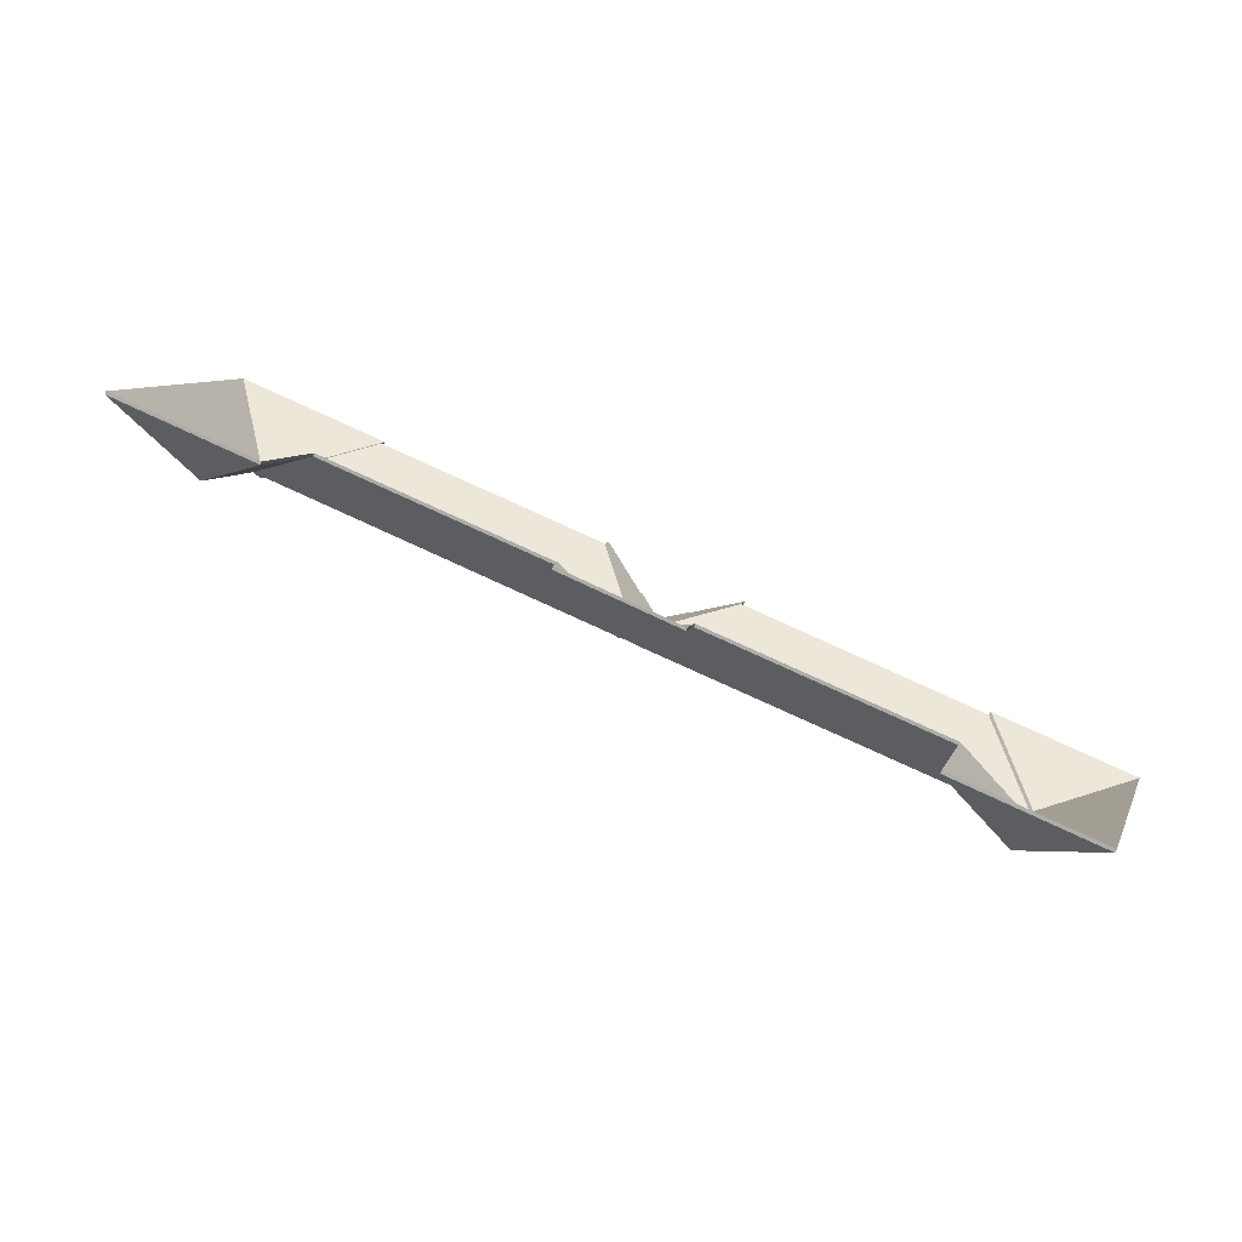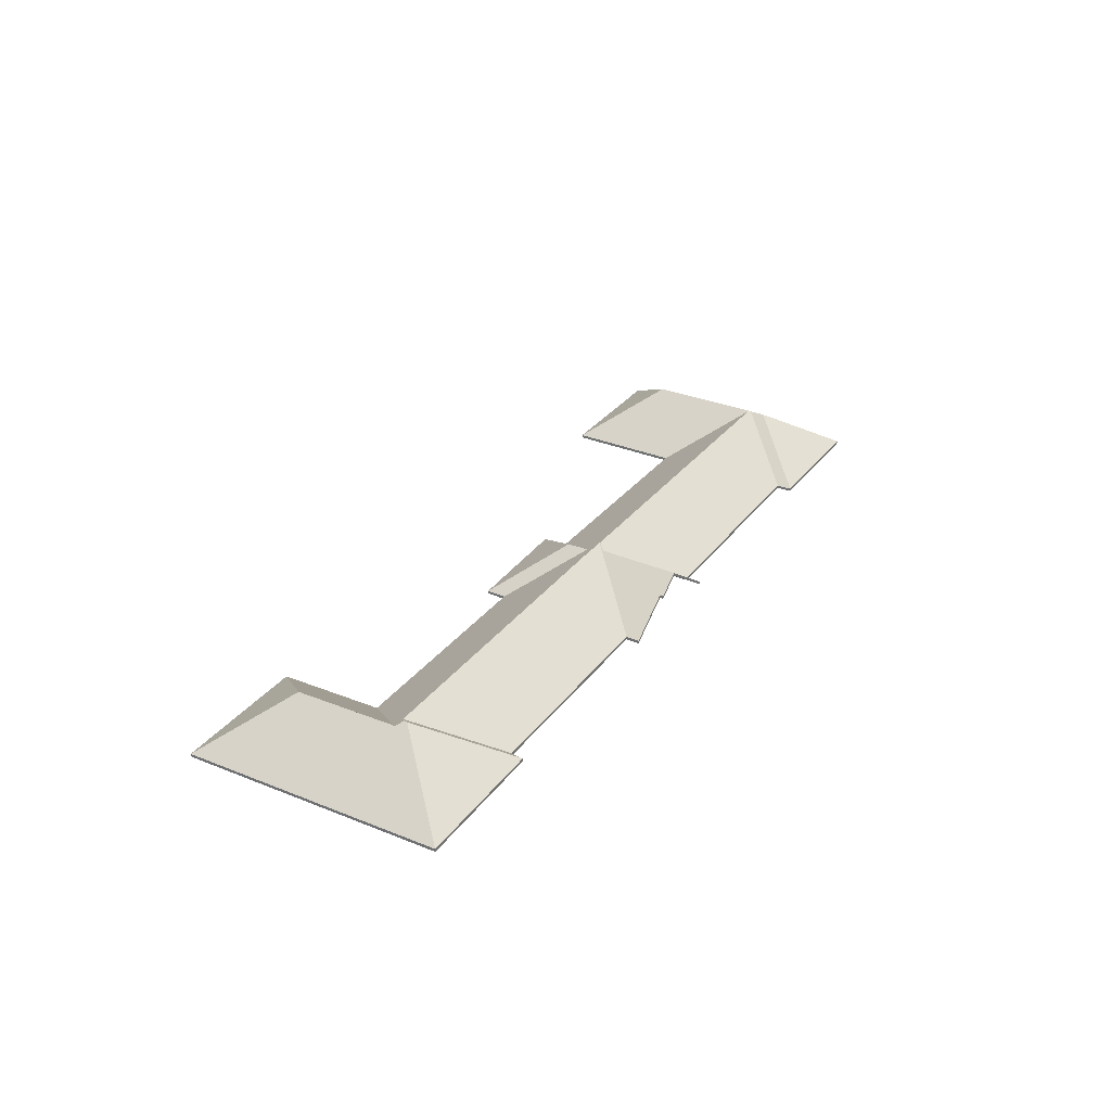
<metadata>
{"format":"obj","ext":"obj","renderer":"f3d","projection":"perspective","resolution":1024,"background":"white","views":[{"elev":-76.0,"azim":-21.1,"up":"+Z"},{"elev":30.9,"azim":-43.1,"up":"+Y"}]}
</metadata>
<code>
v 6.705 0.0424 5.102
v 6.741 0.004984 5.035
v 6.741 0.00271 5.035
v 6.705 0.04012 5.102
v 6.729 0.04269 5.184
v 6.705 0.0424 5.102
v 6.705 0.04012 5.102
v 6.729 0.04042 5.184
v 6.731 0.04128 5.185
v 6.729 0.04269 5.184
v 6.729 0.04042 5.184
v 6.731 0.039 5.185
v 6.735 0.04122 5.197
v 6.731 0.04128 5.185
v 6.731 0.039 5.185
v 6.735 0.03894 5.197
v 6.741 0.004984 5.035
v 6.799 0.004984 5.232
v 6.799 0.00271 5.232
v 6.741 0.00271 5.035
v 6.799 0.004984 5.232
v 6.735 0.04122 5.197
v 6.735 0.03894 5.197
v 6.799 0.00271 5.232
v 6.705 0.0424 5.102
v 6.729 0.04269 5.184
v 6.731 0.04128 5.185
v 6.741 0.004984 5.035
v 6.735 0.04122 5.197
v 6.799 0.004984 5.232
v 6.731 0.039 5.185
v 6.729 0.04042 5.184
v 6.705 0.04012 5.102
v 6.799 0.00271 5.232
v 6.735 0.03894 5.197
v 6.741 0.00271 5.035
v 6.735 0.04122 5.197
v 6.799 0.004984 5.232
v 6.799 0.00271 5.232
v 6.735 0.03894 5.197
v 6.799 0.004984 5.232
v 6.701 0.004984 5.261
v 6.701 0.00271 5.261
v 6.799 0.00271 5.232
v 6.701 0.004984 5.261
v 6.735 0.04122 5.197
v 6.735 0.03894 5.197
v 6.701 0.00271 5.261
v 6.799 0.004984 5.232
v 6.735 0.04122 5.197
v 6.701 0.004984 5.261
v 6.701 0.00271 5.261
v 6.735 0.03894 5.197
v 6.799 0.00271 5.232
v 6.701 0.004984 5.261
v 6.697 0.004984 5.25
v 6.697 0.00271 5.25
v 6.701 0.00271 5.261
v 6.735 0.04122 5.197
v 6.701 0.004984 5.261
v 6.701 0.00271 5.261
v 6.735 0.03894 5.197
v 6.731 0.04128 5.185
v 6.735 0.04122 5.197
v 6.735 0.03894 5.197
v 6.731 0.039 5.185
v 6.697 0.004984 5.25
v 6.731 0.04128 5.185
v 6.731 0.039 5.185
v 6.697 0.00271 5.25
v 6.735 0.04122 5.197
v 6.731 0.04128 5.185
v 6.697 0.004984 5.25
v 6.701 0.004984 5.261
v 6.697 0.00271 5.25
v 6.731 0.039 5.185
v 6.735 0.03894 5.197
v 6.701 0.00271 5.261
v 6.705 0.0424 5.102
v 6.639 0.004984 5.066
v 6.639 0.00271 5.066
v 6.705 0.04012 5.102
v 6.639 0.004984 5.066
v 6.741 0.004984 5.035
v 6.741 0.00271 5.035
v 6.639 0.00271 5.066
v 6.741 0.004984 5.035
v 6.705 0.0424 5.102
v 6.705 0.04012 5.102
v 6.741 0.00271 5.035
v 6.639 0.004984 5.066
v 6.705 0.0424 5.102
v 6.741 0.004984 5.035
v 6.741 0.00271 5.035
v 6.705 0.04012 5.102
v 6.639 0.00271 5.066
v 6.729 0.04269 5.184
v 6.728 0.04219 5.185
v 6.728 0.03992 5.185
v 6.729 0.04042 5.184
v 6.728 0.04219 5.185
v 6.663 0.004984 5.148
v 6.663 0.00271 5.148
v 6.728 0.03992 5.185
v 6.705 0.0424 5.102
v 6.729 0.04269 5.184
v 6.729 0.04042 5.184
v 6.705 0.04012 5.102
v 6.663 0.004984 5.148
v 6.639 0.004984 5.066
v 6.639 0.00271 5.066
v 6.663 0.00271 5.148
v 6.639 0.004984 5.066
v 6.705 0.0424 5.102
v 6.705 0.04012 5.102
v 6.639 0.00271 5.066
v 6.729 0.04269 5.184
v 6.705 0.0424 5.102
v 6.639 0.004984 5.066
v 6.663 0.004984 5.148
v 6.728 0.04219 5.185
v 6.639 0.00271 5.066
v 6.705 0.04012 5.102
v 6.729 0.04042 5.184
v 6.728 0.03992 5.185
v 6.663 0.00271 5.148
v 6.468 0.04007 5.267
v 6.529 0.004984 5.301
v 6.529 0.00271 5.301
v 6.468 0.0378 5.267
v 6.529 0.004984 5.301
v 6.532 0.004984 5.313
v 6.532 0.00271 5.313
v 6.529 0.00271 5.301
v 6.532 0.004984 5.313
v 6.502 0.0268 5.321
v 6.502 0.02453 5.321
v 6.532 0.00271 5.313
v 6.502 0.0268 5.321
v 6.502 0.02742 5.323
v 6.502 0.02515 5.323
v 6.502 0.02453 5.321
v 6.485 0.03993 5.328
v 6.468 0.04007 5.267
v 6.468 0.0378 5.267
v 6.485 0.03765 5.328
v 6.502 0.02742 5.323
v 6.485 0.03993 5.328
v 6.485 0.03765 5.328
v 6.502 0.02515 5.323
v 6.468 0.04007 5.267
v 6.485 0.03993 5.328
v 6.502 0.02742 5.323
v 6.502 0.0268 5.321
v 6.529 0.004984 5.301
v 6.532 0.004984 5.313
v 6.502 0.02515 5.323
v 6.485 0.03765 5.328
v 6.468 0.0378 5.267
v 6.502 0.02453 5.321
v 6.532 0.00271 5.313
v 6.529 0.00271 5.301
v 6.729 0.04269 5.184
v 6.731 0.04128 5.185
v 6.731 0.039 5.185
v 6.729 0.04042 5.184
v 6.728 0.04219 5.185
v 6.729 0.04269 5.184
v 6.729 0.04042 5.184
v 6.728 0.03992 5.185
v 6.731 0.04128 5.185
v 6.697 0.004984 5.25
v 6.697 0.00271 5.25
v 6.731 0.039 5.185
v 6.697 0.004984 5.25
v 6.529 0.004984 5.301
v 6.529 0.00271 5.301
v 6.697 0.00271 5.25
v 6.472 0.04375 5.261
v 6.728 0.04219 5.185
v 6.728 0.03992 5.185
v 6.472 0.04148 5.261
v 6.468 0.04007 5.267
v 6.472 0.04375 5.261
v 6.472 0.04148 5.261
v 6.468 0.0378 5.267
v 6.529 0.004984 5.301
v 6.468 0.04007 5.267
v 6.468 0.0378 5.267
v 6.529 0.00271 5.301
v 6.731 0.04128 5.185
v 6.729 0.04269 5.184
v 6.728 0.04219 5.185
v 6.472 0.04375 5.261
v 6.468 0.04007 5.267
v 6.697 0.004984 5.25
v 6.529 0.004984 5.301
v 6.728 0.03992 5.185
v 6.729 0.04042 5.184
v 6.731 0.039 5.185
v 6.472 0.04148 5.261
v 6.468 0.0378 5.267
v 6.529 0.00271 5.301
v 6.697 0.00271 5.25
v 6.471 0.04334 5.26
v 6.458 0.04342 5.264
v 6.458 0.04115 5.264
v 6.471 0.04106 5.26
v 6.472 0.04375 5.261
v 6.471 0.04334 5.26
v 6.471 0.04106 5.26
v 6.472 0.04148 5.261
v 6.458 0.04342 5.264
v 6.493 0.004984 5.197
v 6.493 0.00271 5.197
v 6.458 0.04115 5.264
v 6.493 0.004984 5.197
v 6.663 0.004984 5.148
v 6.663 0.00271 5.148
v 6.493 0.00271 5.197
v 6.728 0.04219 5.185
v 6.472 0.04375 5.261
v 6.472 0.04148 5.261
v 6.728 0.03992 5.185
v 6.663 0.004984 5.148
v 6.728 0.04219 5.185
v 6.728 0.03992 5.185
v 6.663 0.00271 5.148
v 6.471 0.04334 5.26
v 6.472 0.04375 5.261
v 6.728 0.04219 5.185
v 6.493 0.004984 5.197
v 6.458 0.04342 5.264
v 6.663 0.004984 5.148
v 6.728 0.03992 5.185
v 6.472 0.04148 5.261
v 6.471 0.04106 5.26
v 6.663 0.00271 5.148
v 6.493 0.00271 5.197
v 6.458 0.04115 5.264
v 6.488 0.004984 5.179
v 6.493 0.004984 5.197
v 6.493 0.00271 5.197
v 6.488 0.00271 5.179
v 6.457 0.03842 5.24
v 6.488 0.004984 5.179
v 6.488 0.00271 5.179
v 6.457 0.03614 5.24
v 6.462 0.03883 5.256
v 6.457 0.03842 5.24
v 6.457 0.03614 5.24
v 6.462 0.03655 5.256
v 6.457 0.04354 5.264
v 6.462 0.03883 5.256
v 6.462 0.03655 5.256
v 6.457 0.04127 5.264
v 6.458 0.04342 5.264
v 6.457 0.04354 5.264
v 6.457 0.04127 5.264
v 6.458 0.04115 5.264
v 6.493 0.004984 5.197
v 6.458 0.04342 5.264
v 6.458 0.04115 5.264
v 6.493 0.00271 5.197
v 6.462 0.03883 5.256
v 6.457 0.04354 5.264
v 6.458 0.04342 5.264
v 6.488 0.004984 5.179
v 6.457 0.03842 5.24
v 6.493 0.004984 5.197
v 6.458 0.04115 5.264
v 6.457 0.04127 5.264
v 6.462 0.03655 5.256
v 6.493 0.00271 5.197
v 6.457 0.03614 5.24
v 6.488 0.00271 5.179
v 6.485 0.03993 5.328
v 6.468 0.02797 5.333
v 6.468 0.0257 5.333
v 6.485 0.03765 5.328
v 6.468 0.02802 5.33
v 6.436 0.004984 5.339
v 6.436 0.00271 5.339
v 6.468 0.02575 5.33
v 6.468 0.02797 5.333
v 6.468 0.02802 5.33
v 6.468 0.02575 5.33
v 6.468 0.0257 5.333
v 6.436 0.004984 5.339
v 6.433 0.004984 5.329
v 6.433 0.00271 5.329
v 6.436 0.00271 5.339
v 6.468 0.04007 5.267
v 6.485 0.03993 5.328
v 6.485 0.03765 5.328
v 6.468 0.0378 5.267
v 6.472 0.04375 5.261
v 6.468 0.04007 5.267
v 6.468 0.0378 5.267
v 6.472 0.04148 5.261
v 6.471 0.04334 5.26
v 6.472 0.04375 5.261
v 6.472 0.04148 5.261
v 6.471 0.04106 5.26
v 6.433 0.004984 5.329
v 6.471 0.04334 5.26
v 6.471 0.04106 5.26
v 6.433 0.00271 5.329
v 6.468 0.04007 5.267
v 6.472 0.04375 5.261
v 6.471 0.04334 5.26
v 6.468 0.02802 5.33
v 6.485 0.03993 5.328
v 6.468 0.02797 5.333
v 6.436 0.004984 5.339
v 6.433 0.004984 5.329
v 6.471 0.04106 5.26
v 6.472 0.04148 5.261
v 6.468 0.0378 5.267
v 6.485 0.03765 5.328
v 6.468 0.02575 5.33
v 6.468 0.0257 5.333
v 6.433 0.00271 5.329
v 6.436 0.00271 5.339
v 6.457 0.03842 5.24
v 6.4 0.004984 5.208
v 6.4 0.00271 5.208
v 6.457 0.03614 5.24
v 6.4 0.004984 5.208
v 6.488 0.004984 5.179
v 6.488 0.00271 5.179
v 6.4 0.00271 5.208
v 6.488 0.004984 5.179
v 6.457 0.03842 5.24
v 6.457 0.03614 5.24
v 6.488 0.00271 5.179
v 6.4 0.004984 5.208
v 6.457 0.03842 5.24
v 6.488 0.004984 5.179
v 6.488 0.00271 5.179
v 6.457 0.03614 5.24
v 6.4 0.00271 5.208
v 6.457 0.03842 5.24
v 6.462 0.03883 5.256
v 6.462 0.03655 5.256
v 6.457 0.03614 5.24
v 6.462 0.03883 5.256
v 6.404 0.004984 5.223
v 6.404 0.00271 5.223
v 6.462 0.03655 5.256
v 6.404 0.004984 5.223
v 6.4 0.004984 5.208
v 6.4 0.00271 5.208
v 6.404 0.00271 5.223
v 6.4 0.004984 5.208
v 6.457 0.03842 5.24
v 6.457 0.03614 5.24
v 6.4 0.00271 5.208
v 6.462 0.03883 5.256
v 6.457 0.03842 5.24
v 6.4 0.004984 5.208
v 6.404 0.004984 5.223
v 6.4 0.00271 5.208
v 6.457 0.03614 5.24
v 6.462 0.03655 5.256
v 6.404 0.00271 5.223
v 6.205 0.04699 5.344
v 6.208 0.04427 5.339
v 6.208 0.042 5.339
v 6.205 0.04472 5.344
v 6.205 0.04687 5.347
v 6.205 0.04699 5.344
v 6.205 0.04472 5.344
v 6.205 0.04459 5.347
v 6.208 0.04427 5.339
v 6.271 0.004984 5.379
v 6.271 0.00271 5.379
v 6.208 0.042 5.339
v 6.271 0.004984 5.379
v 6.272 0.004984 5.389
v 6.272 0.00271 5.389
v 6.271 0.00271 5.379
v 6.272 0.004984 5.389
v 6.205 0.04687 5.347
v 6.205 0.04459 5.347
v 6.272 0.00271 5.389
v 6.205 0.04699 5.344
v 6.205 0.04687 5.347
v 6.272 0.004984 5.389
v 6.271 0.004984 5.379
v 6.208 0.04427 5.339
v 6.272 0.00271 5.389
v 6.205 0.04459 5.347
v 6.205 0.04472 5.344
v 6.208 0.042 5.339
v 6.271 0.00271 5.379
v 6.458 0.04342 5.264
v 6.471 0.04334 5.26
v 6.471 0.04106 5.26
v 6.458 0.04115 5.264
v 6.457 0.04354 5.264
v 6.458 0.04342 5.264
v 6.458 0.04115 5.264
v 6.457 0.04127 5.264
v 6.471 0.04334 5.26
v 6.433 0.004984 5.329
v 6.433 0.00271 5.329
v 6.471 0.04106 5.26
v 6.433 0.004984 5.329
v 6.271 0.004984 5.379
v 6.271 0.00271 5.379
v 6.433 0.00271 5.329
v 6.208 0.04427 5.339
v 6.457 0.04354 5.264
v 6.457 0.04127 5.264
v 6.208 0.042 5.339
v 6.271 0.004984 5.379
v 6.208 0.04427 5.339
v 6.208 0.042 5.339
v 6.271 0.00271 5.379
v 6.458 0.04342 5.264
v 6.457 0.04354 5.264
v 6.208 0.04427 5.339
v 6.471 0.04334 5.26
v 6.433 0.004984 5.329
v 6.271 0.004984 5.379
v 6.208 0.042 5.339
v 6.457 0.04127 5.264
v 6.458 0.04115 5.264
v 6.471 0.04106 5.26
v 6.271 0.00271 5.379
v 6.433 0.00271 5.329
v 6.205 0.04699 5.344
v 6.199 0.04386 5.341
v 6.199 0.04159 5.341
v 6.205 0.04472 5.344
v 6.208 0.04427 5.339
v 6.205 0.04699 5.344
v 6.205 0.04472 5.344
v 6.208 0.042 5.339
v 6.199 0.04386 5.341
v 6.236 0.004984 5.273
v 6.236 0.00271 5.273
v 6.199 0.04159 5.341
v 6.236 0.004984 5.273
v 6.404 0.004984 5.223
v 6.404 0.00271 5.223
v 6.236 0.00271 5.273
v 6.457 0.04354 5.264
v 6.208 0.04427 5.339
v 6.208 0.042 5.339
v 6.457 0.04127 5.264
v 6.462 0.03883 5.256
v 6.457 0.04354 5.264
v 6.457 0.04127 5.264
v 6.462 0.03655 5.256
v 6.404 0.004984 5.223
v 6.462 0.03883 5.256
v 6.462 0.03655 5.256
v 6.404 0.00271 5.223
v 6.199 0.04386 5.341
v 6.205 0.04699 5.344
v 6.208 0.04427 5.339
v 6.457 0.04354 5.264
v 6.462 0.03883 5.256
v 6.236 0.004984 5.273
v 6.404 0.004984 5.223
v 6.208 0.042 5.339
v 6.205 0.04472 5.344
v 6.199 0.04159 5.341
v 6.457 0.04127 5.264
v 6.462 0.03655 5.256
v 6.404 0.00271 5.223
v 6.236 0.00271 5.273
v 6.176 0.04363 5.264
v 6.213 0.004984 5.196
v 6.213 0.00271 5.196
v 6.176 0.04135 5.264
v 6.213 0.004984 5.196
v 6.236 0.004984 5.273
v 6.236 0.00271 5.273
v 6.213 0.00271 5.196
v 6.199 0.04386 5.341
v 6.176 0.04363 5.264
v 6.176 0.04135 5.264
v 6.199 0.04159 5.341
v 6.236 0.004984 5.273
v 6.199 0.04386 5.341
v 6.199 0.04159 5.341
v 6.236 0.00271 5.273
v 6.176 0.04363 5.264
v 6.199 0.04386 5.341
v 6.236 0.004984 5.273
v 6.213 0.004984 5.196
v 6.236 0.00271 5.273
v 6.199 0.04159 5.341
v 6.176 0.04135 5.264
v 6.213 0.00271 5.196
v 6.205 0.04687 5.347
v 6.272 0.004984 5.389
v 6.272 0.00271 5.389
v 6.205 0.04459 5.347
v 6.272 0.004984 5.389
v 6.165 0.004984 5.422
v 6.165 0.00271 5.422
v 6.272 0.00271 5.389
v 6.165 0.004984 5.422
v 6.205 0.04687 5.347
v 6.205 0.04459 5.347
v 6.165 0.00271 5.422
v 6.272 0.004984 5.389
v 6.205 0.04687 5.347
v 6.165 0.004984 5.422
v 6.165 0.00271 5.422
v 6.205 0.04459 5.347
v 6.272 0.00271 5.389
v 6.176 0.04363 5.264
v 6.107 0.004984 5.227
v 6.107 0.00271 5.227
v 6.176 0.04135 5.264
v 6.107 0.004984 5.227
v 6.213 0.004984 5.196
v 6.213 0.00271 5.196
v 6.107 0.00271 5.227
v 6.213 0.004984 5.196
v 6.176 0.04363 5.264
v 6.176 0.04135 5.264
v 6.213 0.00271 5.196
v 6.107 0.004984 5.227
v 6.176 0.04363 5.264
v 6.213 0.004984 5.196
v 6.213 0.00271 5.196
v 6.176 0.04135 5.264
v 6.107 0.00271 5.227
v 6.205 0.04687 5.347
v 6.165 0.004984 5.422
v 6.165 0.00271 5.422
v 6.205 0.04459 5.347
v 6.205 0.04699 5.344
v 6.205 0.04687 5.347
v 6.205 0.04459 5.347
v 6.205 0.04472 5.344
v 6.199 0.04386 5.341
v 6.205 0.04699 5.344
v 6.205 0.04472 5.344
v 6.199 0.04159 5.341
v 6.176 0.04363 5.264
v 6.199 0.04386 5.341
v 6.199 0.04159 5.341
v 6.176 0.04135 5.264
v 6.165 0.004984 5.422
v 6.107 0.004984 5.227
v 6.107 0.00271 5.227
v 6.165 0.00271 5.422
v 6.107 0.004984 5.227
v 6.176 0.04363 5.264
v 6.176 0.04135 5.264
v 6.107 0.00271 5.227
v 6.205 0.04687 5.347
v 6.205 0.04699 5.344
v 6.199 0.04386 5.341
v 6.165 0.004984 5.422
v 6.176 0.04363 5.264
v 6.107 0.004984 5.227
v 6.199 0.04159 5.341
v 6.205 0.04472 5.344
v 6.205 0.04459 5.347
v 6.107 0.00271 5.227
v 6.176 0.04135 5.264
v 6.165 0.00271 5.422
f 1 2 3
f 1 3 4
f 5 6 7
f 5 7 8
f 9 10 11
f 9 11 12
f 13 14 15
f 13 15 16
f 17 18 19
f 17 19 20
f 21 22 23
f 21 23 24
f 25 26 27
f 28 25 27
f 28 27 29
f 28 29 30
f 31 32 33
f 34 35 36
f 36 35 31
f 36 31 33
f 37 38 39
f 37 39 40
f 41 42 43
f 41 43 44
f 45 46 47
f 45 47 48
f 49 50 51
f 52 53 54
f 55 56 57
f 55 57 58
f 59 60 61
f 59 61 62
f 63 64 65
f 63 65 66
f 67 68 69
f 67 69 70
f 71 72 73
f 71 73 74
f 75 76 77
f 75 77 78
f 79 80 81
f 79 81 82
f 83 84 85
f 83 85 86
f 87 88 89
f 87 89 90
f 91 92 93
f 94 95 96
f 97 98 99
f 97 99 100
f 101 102 103
f 101 103 104
f 105 106 107
f 105 107 108
f 109 110 111
f 109 111 112
f 113 114 115
f 113 115 116
f 117 118 119
f 117 119 120
f 117 120 121
f 122 123 124
f 122 124 125
f 122 125 126
f 127 128 129
f 127 129 130
f 131 132 133
f 131 133 134
f 135 136 137
f 135 137 138
f 139 140 141
f 139 141 142
f 143 144 145
f 143 145 146
f 147 148 149
f 147 149 150
f 151 152 153
f 151 153 154
f 155 151 154
f 155 154 156
f 157 158 159
f 160 157 159
f 161 160 162
f 162 160 159
f 163 164 165
f 163 165 166
f 167 168 169
f 167 169 170
f 171 172 173
f 171 173 174
f 175 176 177
f 175 177 178
f 179 180 181
f 179 181 182
f 183 184 185
f 183 185 186
f 187 188 189
f 187 189 190
f 191 192 193
f 191 193 194
f 191 194 195
f 196 191 195
f 196 195 197
f 198 199 200
f 201 198 200
f 202 201 200
f 203 202 204
f 204 202 200
f 205 206 207
f 205 207 208
f 209 210 211
f 209 211 212
f 213 214 215
f 213 215 216
f 217 218 219
f 217 219 220
f 221 222 223
f 221 223 224
f 225 226 227
f 225 227 228
f 229 230 231
f 232 233 229
f 232 229 231
f 232 231 234
f 235 236 237
f 238 235 239
f 239 235 237
f 239 237 240
f 241 242 243
f 241 243 244
f 245 246 247
f 245 247 248
f 249 250 251
f 249 251 252
f 253 254 255
f 253 255 256
f 257 258 259
f 257 259 260
f 261 262 263
f 261 263 264
f 265 266 267
f 268 269 270
f 270 269 265
f 270 265 267
f 271 272 273
f 274 271 273
f 274 273 275
f 274 275 276
f 277 278 279
f 277 279 280
f 281 282 283
f 281 283 284
f 285 286 287
f 285 287 288
f 289 290 291
f 289 291 292
f 293 294 295
f 293 295 296
f 297 298 299
f 297 299 300
f 301 302 303
f 301 303 304
f 305 306 307
f 305 307 308
f 309 310 311
f 312 313 309
f 314 313 312
f 315 312 316
f 316 312 309
f 316 309 311
f 317 318 319
f 319 320 321
f 322 321 320
f 323 317 319
f 323 319 321
f 323 321 324
f 325 326 327
f 325 327 328
f 329 330 331
f 329 331 332
f 333 334 335
f 333 335 336
f 337 338 339
f 340 341 342
f 343 344 345
f 343 345 346
f 347 348 349
f 347 349 350
f 351 352 353
f 351 353 354
f 355 356 357
f 355 357 358
f 359 360 361
f 359 361 362
f 363 364 365
f 363 365 366
f 367 368 369
f 367 369 370
f 371 372 373
f 371 373 374
f 375 376 377
f 375 377 378
f 379 380 381
f 379 381 382
f 383 384 385
f 383 385 386
f 387 388 389
f 387 389 390
f 387 390 391
f 392 393 394
f 392 394 395
f 392 395 396
f 397 398 399
f 397 399 400
f 401 402 403
f 401 403 404
f 405 406 407
f 405 407 408
f 409 410 411
f 409 411 412
f 413 414 415
f 413 415 416
f 417 418 419
f 417 419 420
f 421 422 423
f 424 421 423
f 425 424 426
f 426 424 423
f 427 428 429
f 427 429 430
f 431 427 430
f 431 430 432
f 433 434 435
f 433 435 436
f 437 438 439
f 437 439 440
f 441 442 443
f 441 443 444
f 445 446 447
f 445 447 448
f 449 450 451
f 449 451 452
f 453 454 455
f 453 455 456
f 457 458 459
f 457 459 460
f 461 462 463
f 461 463 464
f 461 464 465
f 466 461 465
f 466 465 467
f 468 469 470
f 471 468 470
f 472 471 470
f 473 472 474
f 474 472 470
f 475 476 477
f 475 477 478
f 479 480 481
f 479 481 482
f 483 484 485
f 483 485 486
f 487 488 489
f 487 489 490
f 491 492 493
f 491 493 494
f 495 496 497
f 495 497 498
f 499 500 501
f 499 501 502
f 503 504 505
f 503 505 506
f 507 508 509
f 507 509 510
f 511 512 513
f 514 515 516
f 517 518 519
f 517 519 520
f 521 522 523
f 521 523 524
f 525 526 527
f 525 527 528
f 529 530 531
f 532 533 534
f 535 536 537
f 535 537 538
f 539 540 541
f 539 541 542
f 543 544 545
f 543 545 546
f 547 548 549
f 547 549 550
f 551 552 553
f 551 553 554
f 555 556 557
f 555 557 558
f 559 560 561
f 562 559 561
f 562 561 563
f 562 563 564
f 565 566 567
f 568 569 570
f 570 569 565
f 570 565 567

</code>
